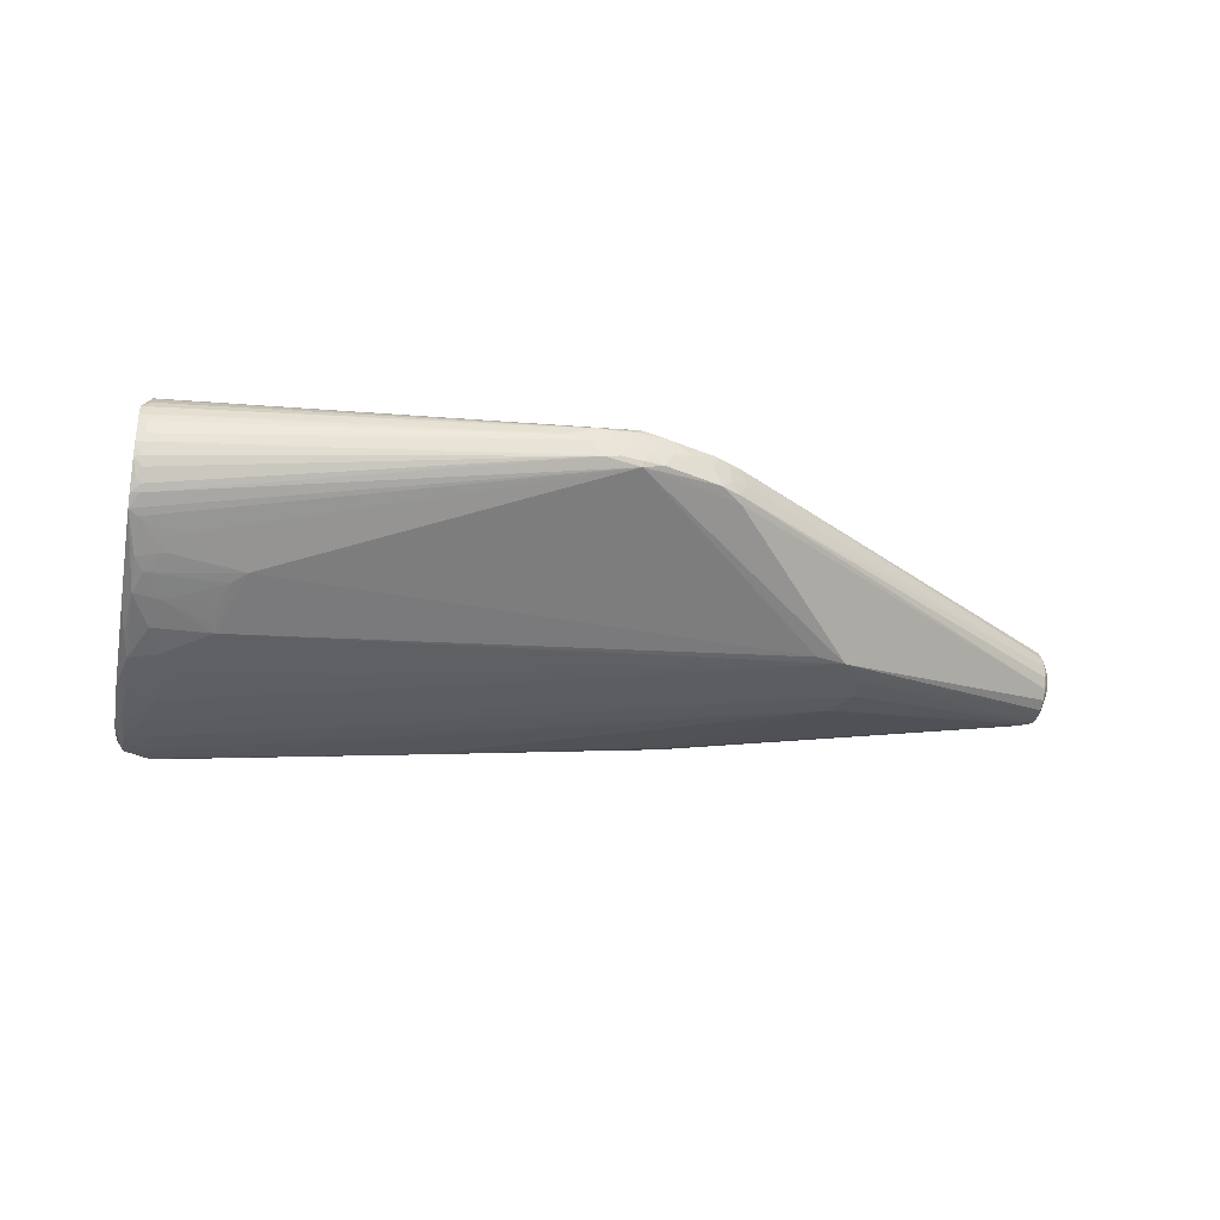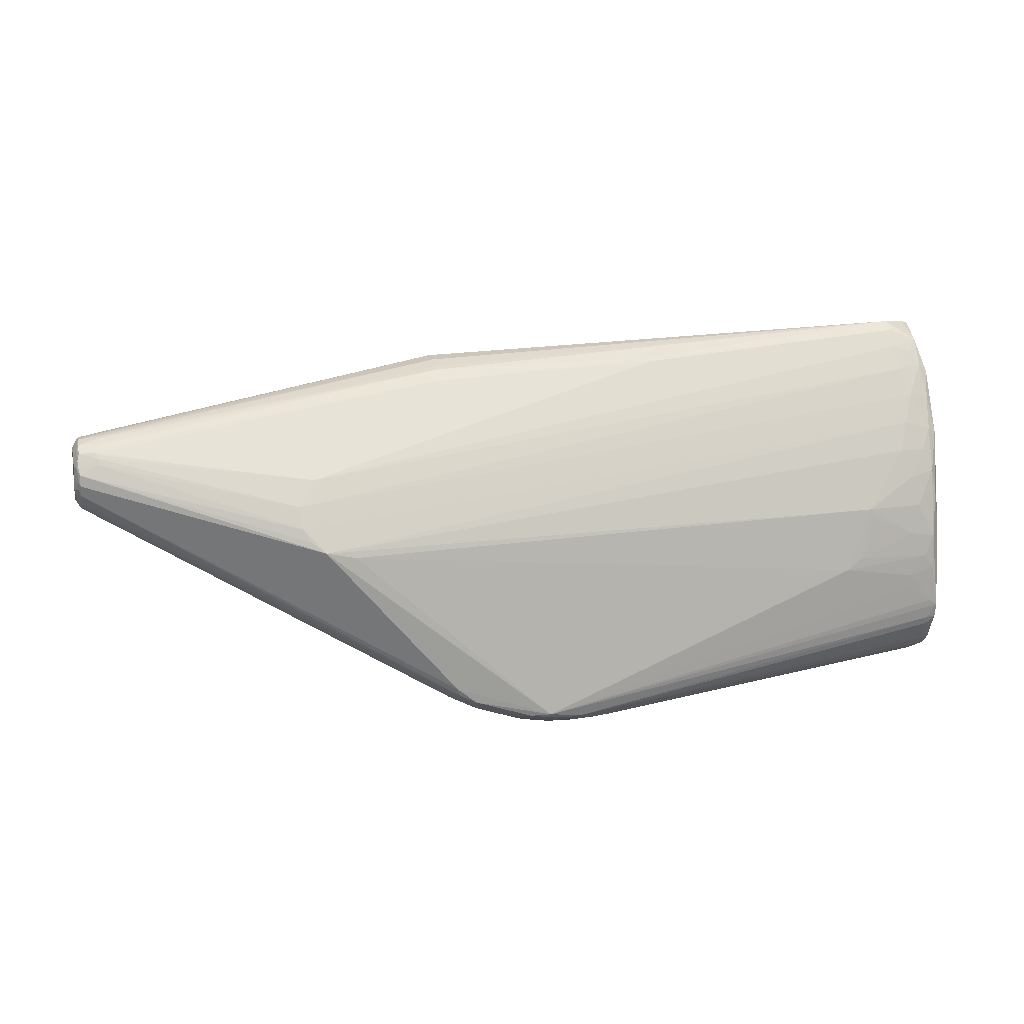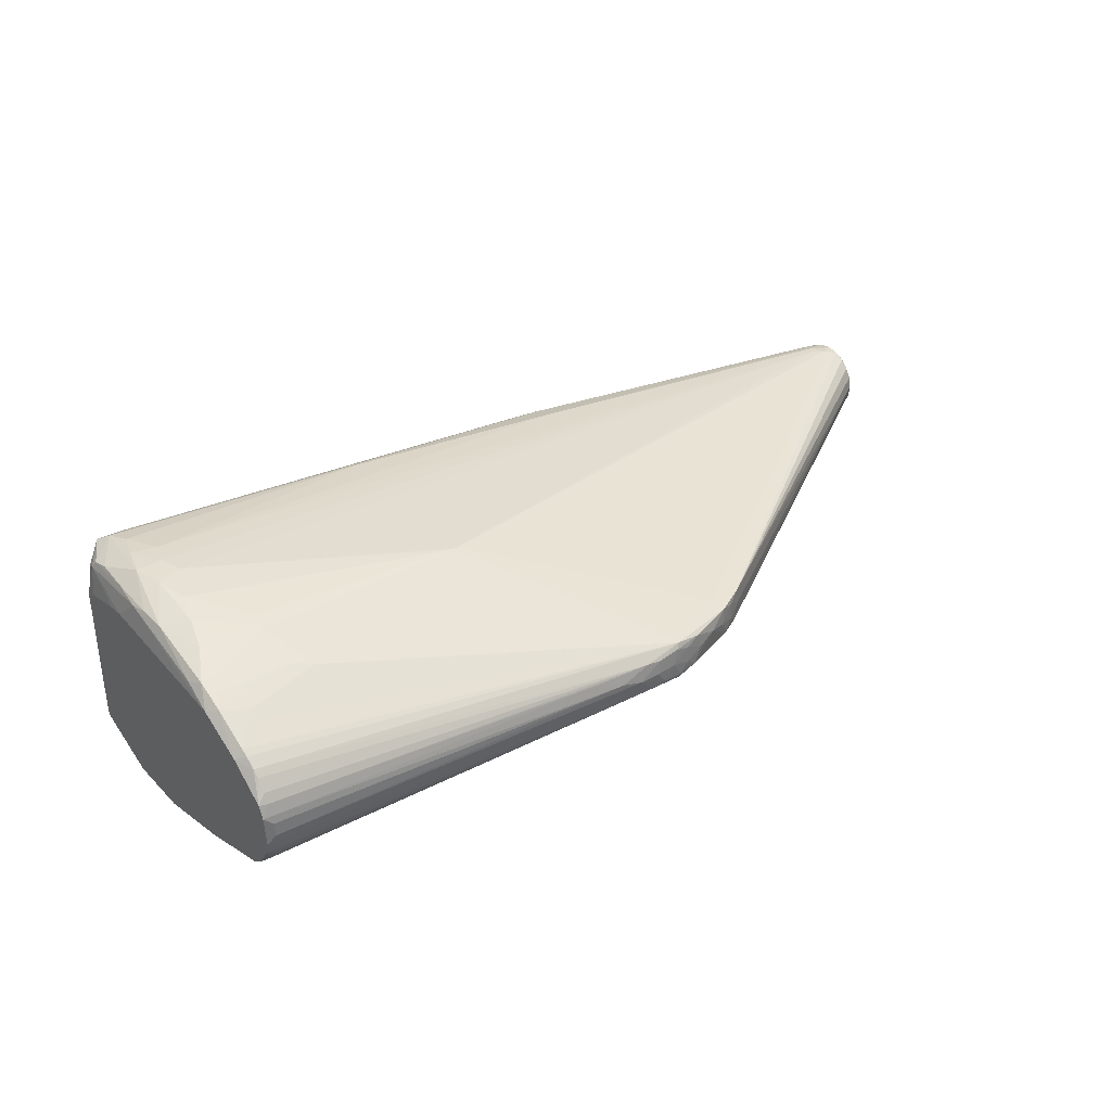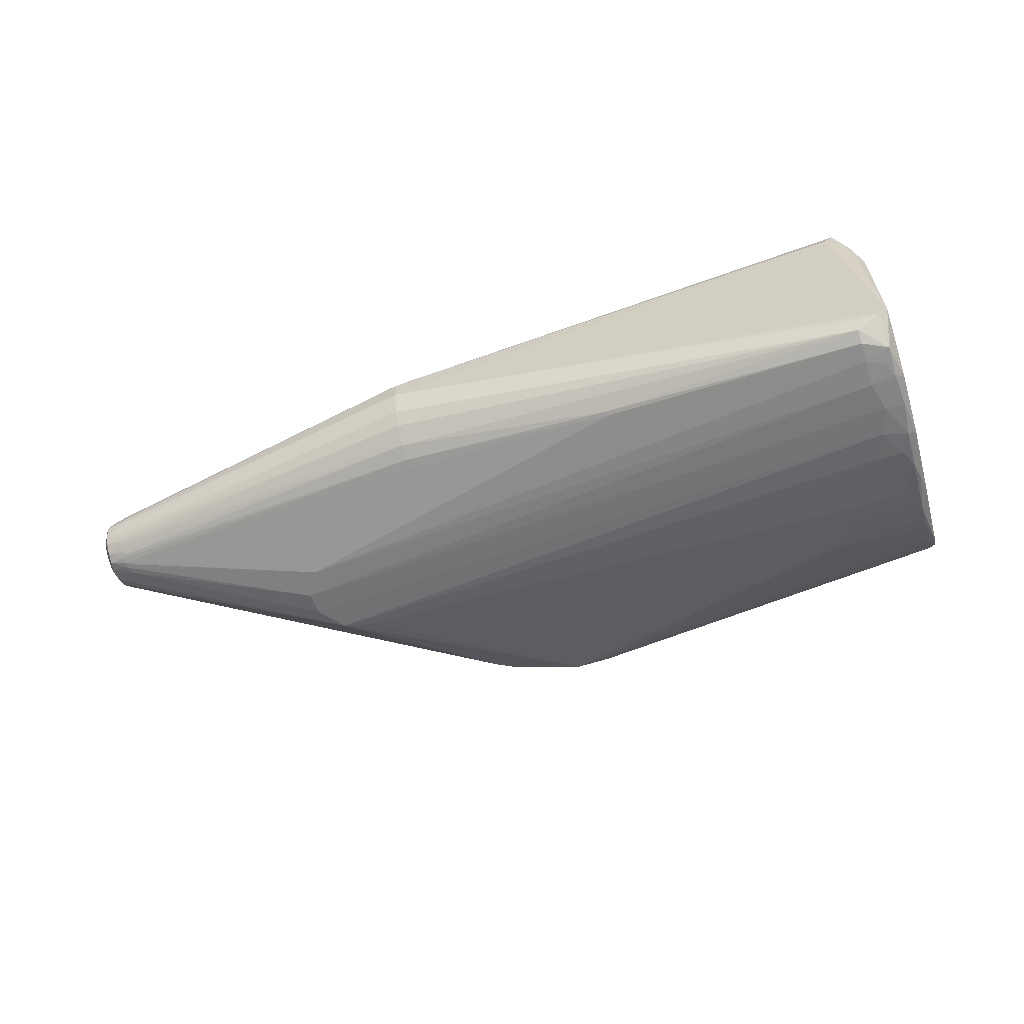
<metadata>
{"format":"obj","ext":"obj","renderer":"f3d","projection":"perspective","resolution":1024,"background":"white","views":[{"elev":-34.5,"azim":-18.1,"up":"+Z"},{"elev":-15.9,"azim":167.7,"up":"+Y"},{"elev":38.2,"azim":-43.4,"up":"+Z"},{"elev":-61.6,"azim":-169.7,"up":"+Z"}]}
</metadata>
<code>
v 0.2237 -0.1068 -0.07528
v -0.4183 0.1921 0.1147
v -0.4696 0.1703 0.108
v -0.4675 0.1681 -0.1327
v -0.4573 0.1439 -0.1444
v -0.4752 0.09057 -0.1431
v -0.4702 0.02834 -0.137
v -0.4895 -0.01513 -0.1202
v -0.4843 -0.08629 -0.09484
v -0.5084 -0.1573 -0.03891
v -0.4679 0.1465 0.1206
v -0.4293 0.1004 0.1348
v -0.4807 0.07672 0.1185
v -0.4862 -0.07093 0.1033
v -0.4971 -0.03705 0.103
v -0.4818 0.0288 0.1222
v -0.4603 0.1926 0.07706
v -0.08028 -0.274 0.0007935
v -0.08773 -0.2717 0.03099
v -0.04845 -0.274 0.02761
v 0.03535 -0.2572 0.0276
v 0.08306 0.07708 0.08399
v 0.08714 0.08975 -0.07779
v 0.4596 -0.02153 0.05181
v 0.4465 -0.01373 0.05339
v 0.4581 0.014 -0.02368
v 0.4549 0.00255 -0.03191
v 0.4522 -0.009995 -0.0356
v 0.4526 -0.006876 0.05229
v 0.456 0.005356 0.0474
v 0.4556 0.01691 0.03874
v 0.4567 0.02658 0.02112
v 0.4573 0.02822 0.01369
v 0.4592 0.02717 0.0002609
v 0.457 0.02273 -0.0133
v 0.4799 -0.03404 0.03468
v 0.4735 -0.04992 0.02996
v 0.4802 -0.04346 -0.008319
v 0.4784 -0.02617 -0.02655
v 0.4859 0.008318 0.0006061
v 0.4853 0.002726 0.01066
v 0.4837 -0.01128 0.02034
v -0.1501 0.1246 -0.1096
v -0.1538 0.1203 -0.1113
v -0.1528 0.1314 0.1022
v -0.156 0.1286 0.1036
v -0.1789 -0.06589 0.112
v -0.1862 -0.06623 0.1126
v 0.2241 -0.03684 -0.07948
v 0.2383 -0.06828 -0.07809
v 0.2333 -0.09303 -0.07646
v 0.2077 -0.1183 -0.07599
v 0.1755 -0.1213 -0.07594
v -0.4354 0.1994 0.1001
v -0.4452 0.1969 0.1156
v -0.4649 0.1835 0.09886
v -0.4607 0.1922 -0.1194
v -0.4338 0.1839 -0.1346
v -0.4334 0.189 -0.1193
v -0.4352 0.1705 -0.1415
v -0.4639 0.1613 -0.1429
v -0.4377 0.1493 -0.1438
v -0.4677 0.1286 -0.145
v -0.4538 0.09026 -0.1452
v -0.441 0.121 -0.1453
v -0.4431 0.02508 -0.137
v -0.4485 0.05751 -0.1423
v -0.4766 0.05305 -0.1405
v -0.4559 -0.004722 -0.1294
v -0.4822 0.006379 -0.1308
v -0.4687 -0.03383 -0.1194
v -0.491 -0.06475 -0.1049
v -0.4633 -0.06419 -0.1068
v -0.4951 -0.09768 -0.08747
v -0.4705 -0.1216 -0.07492
v -0.4687 -0.1081 -0.08365
v -0.4994 -0.1318 -0.06612
v -0.5009 -0.1495 -0.0519
v -0.5024 -0.1548 -0.0456
v -0.5036 -0.1631 -0.03282
v -0.5065 -0.1672 -0.02269
v -0.5048 -0.1709 -0.009665
v -0.5051 -0.1719 -0.0004959
v -0.5052 -0.1712 0.01479
v -0.5051 -0.1693 0.02382
v -0.507 -0.1644 0.0364
v -0.5043 -0.1594 0.04615
v -0.5034 -0.1499 0.0581
v -0.5026 -0.1433 0.06438
v -0.5015 -0.1319 0.07235
v -0.4628 -0.1151 0.08485
v -0.5007 -0.125 0.07638
v -0.4311 0.1612 0.1283
v -0.4172 0.1231 0.1324
v -0.4435 0.1342 0.1322
v -0.4564 0.1036 0.1348
v -0.4739 0.1093 0.1215
v -0.4377 0.1831 0.1239
v -0.4674 0.1646 0.1154
v -0.4704 -0.09971 0.09215
v -0.4963 -0.08504 0.0965
v -0.4682 -0.08029 0.1009
v -0.493 -0.05457 0.1087
v -0.4709 -0.02238 0.1207
v -0.4653 -0.05379 0.1112
v -0.4456 0.03795 0.133
v -0.4583 0.007553 0.1281
v -0.451 0.07074 0.1352
v -0.4229 0.07545 0.1346
v -0.4799 0.05843 0.122
v -0.4639 0.1891 0.07823
v -0.4444 0.1983 0.07493
v -0.4718 0.1831 -0.0853
v -0.4977 -0.04329 -0.1025
v -0.5105 -0.1465 -0.0522
v -0.5092 -0.1358 -0.06217
v -0.5138 -0.1687 -0.009519
v -0.5131 -0.1647 -0.0242
v -0.5137 -0.1618 0.03754
v -0.5141 -0.1671 0.0233
v -0.5096 -0.123 0.06684
v -0.504 -0.07244 0.09121
v -0.4698 0.1934 -0.1128
v -0.47 0.1932 -0.1004
v -0.4861 0.05118 -0.1352
v -0.4776 0.1229 -0.1405
v -0.4835 0.1028 0.09355
v -0.4814 0.1202 0.09018
v -0.4759 0.1655 0.07657
v -0.4741 0.1795 0.06584
v 0.04848 -0.2486 -0.006915
v -0.09627 -0.2712 -0.001463
v -0.05885 -0.2729 -0.006755
v 0.02536 -0.2618 -0.0007825
v 0.04548 -0.2543 -0.0009498
v -0.05893 -0.2752 -0.0009274
v -0.03749 -0.2743 -0.0007691
v 0.01496 -0.2474 0.03848
v -0.05927 -0.2708 0.03891
v -0.1019 -0.2686 0.03269
v -0.03247 -0.2721 0.0335
v -0.06463 -0.2734 0.03326
v 0.05004 -0.2505 0.03324
v 0.01987 -0.2616 0.03349
v -0.1586 -0.2548 0.0315
v -0.3915 -0.09792 0.09933
v -0.4046 -0.02191 0.1239
v -0.1334 -0.2646 0.02076
v -0.1124 -0.2698 0.01548
v -0.09121 -0.2732 0.01584
v 0.03562 -0.2584 0.009429
v 0.05538 -0.2498 0.01609
v -0.005785 -0.2694 0.02218
v 0.01514 -0.2647 0.01642
v -0.02694 -0.2731 0.01643
v -0.04827 -0.2751 0.009447
v -0.06981 -0.2748 0.01612
v -0.4085 -0.04272 -0.1193
v -0.4047 -0.09459 -0.09531
v -0.4125 -0.07346 -0.1049
v -0.3901 -0.1079 -0.08927
v -0.4123 -0.05185 -0.115
v -0.4089 -0.04102 0.1193
v -0.4096 -0.08416 0.1038
v -0.4136 -0.02972 0.1227
v 0.08954 0.1382 -0.0287
v 0.09061 0.1236 -0.0544
v 0.08935 0.1114 -0.06552
v 0.08579 0.07916 -0.08022
v 0.0888 0.1055 -0.07062
v 0.09166 0.1345 -0.03917
v 0.0922 0.1436 0.01515
v 0.08926 0.1278 0.05527
v 0.09245 0.1432 -0.01037
v 0.08608 0.09931 0.07607
v 0.4554 -0.03058 0.04994
v 0.4561 -0.02452 0.05157
v 0.4555 -0.01773 0.0523
v 0.4619 0.01567 -0.02059
v 0.46 0.01054 -0.02559
v 0.4594 0.00538 -0.02909
v 0.46 -0.002238 -0.03252
v 0.4594 -0.007595 -0.034
v 0.4572 -0.01418 -0.0349
v 0.4564 -0.02098 -0.0347
v 0.4563 -0.01151 0.05208
v 0.4586 -0.003785 0.05049
v 0.4592 0.001411 0.04852
v 0.4586 0.00802 0.04489
v 0.4593 0.01291 0.04103
v 0.4614 0.01818 0.03508
v 0.4618 0.02124 0.03042
v 0.4609 0.02429 0.02421
v 0.4612 0.02619 0.01764
v 0.4628 0.02694 0.009603
v 0.4628 0.02668 0.004018
v 0.4614 0.0254 -0.003302
v 0.4612 0.02327 -0.009181
v 0.4622 0.01914 -0.01622
v 0.481 -0.03533 0.003377
v 0.4823 -0.02535 -0.006854
v 0.4819 -0.02402 0.02859
v 0.4798 -0.04254 0.02718
v 0.479 -0.04773 0.01635
v 0.4833 -0.01349 -0.01931
v 0.4841 -0.006502 -0.01728
v 0.4855 0.002373 -0.009428
v 0.4813 -0.02275 0.03927
v 0.476 -0.04271 0.03545
v 0.4735 -0.05245 0.02539
v 0.4749 -0.04983 0.02677
v 0.4808 -0.03603 -0.01364
v 0.4755 -0.04551 -0.01597
v 0.4825 -0.0192 -0.02097
v 0.4839 0.004933 0.02631
v 0.4819 -0.01302 0.03678
v 0.4786 -0.01721 -0.02875
v 0.4787 -0.012 -0.02821
v 0.4778 -0.007867 -0.02913
v 0.4804 -0.00343 -0.02424
v 0.479 0.003278 -0.02411
v 0.4814 0.005674 -0.01817
v 0.48 0.01224 -0.01584
v 0.4822 0.01261 -0.009076
v 0.4816 0.01515 -0.007355
v 0.4805 0.01837 -0.005037
v 0.4824 0.01689 0.001524
v 0.4808 0.02072 0.007465
v 0.4843 0.01592 0.01248
v 0.4816 0.01825 0.01641
v 0.481 0.01447 0.02662
v 0.4795 0.01447 0.03083
v 0.4809 0.00811 0.03376
v 0.4784 0.006161 0.04003
v 0.4798 -0.0006464 0.04087
v 0.4771 -0.004562 0.04618
v 0.4785 -0.01146 0.04494
v 0.4756 -0.01666 0.04869
v 0.4765 -0.02383 0.04578
v 0.4766 -0.02016 0.04681
v 0.4742 -0.02894 0.04731
v 0.4769 -0.03369 0.042
v 0.4729 -0.0402 0.04219
v 0.472 -0.04935 0.03381
v 0.4714 -0.05548 0.023
v 0.4734 -0.05463 0.01795
v 0.4729 -0.05596 0.01401
v 0.4715 -0.0579 0.01055
v 0.4757 -0.05398 0.005143
v 0.4717 -0.05665 -0.001545
v 0.474 -0.05301 -0.00505
v 0.4737 -0.05181 -0.00899
v 0.4726 -0.05135 -0.01303
v 0.4735 -0.04326 -0.02207
v 0.4757 -0.03953 -0.02241
v 0.4749 -0.03254 -0.02822
v 0.4773 -0.02375 -0.0285
f 174 123 54
f 123 126 113
f 65 49 50
f 54 123 112
f 172 174 54
f 52 158 66
f 66 67 52
f 74 9 76
f 76 9 161
f 127 113 122
f 4 126 123
f 123 61 4
f 4 61 126
f 184 50 49
f 52 67 51
f 67 50 51
f 51 1 52
f 65 50 64
f 64 50 67
f 23 44 43
f 163 146 48
f 48 146 139
f 123 113 124
f 113 130 124
f 124 112 123
f 17 112 124
f 11 99 97
f 174 172 195
f 193 172 173
f 120 116 117
f 126 61 63
f 63 6 126
f 63 64 6
f 65 64 63
f 126 6 125
f 125 113 126
f 116 113 125
f 158 161 159
f 161 9 159
f 73 159 9
f 75 76 161
f 122 103 15
f 129 130 128
f 128 130 113
f 113 127 128
f 3 128 127
f 129 128 3
f 3 130 129
f 3 56 130
f 16 15 103
f 104 107 16
f 16 103 104
f 100 139 146
f 122 113 121
f 101 103 122
f 122 121 101
f 61 58 60
f 43 44 60
f 60 58 43
f 60 44 49
f 174 166 59
f 28 49 183
f 183 184 28
f 28 184 49
f 170 23 43
f 43 58 170
f 49 44 169
f 44 23 169
f 183 49 169
f 169 23 183
f 165 107 104
f 165 163 48
f 163 165 105
f 104 103 105
f 105 165 104
f 47 109 48
f 48 139 47
f 48 109 106
f 107 165 106
f 22 94 29
f 22 46 94
f 99 11 98
f 52 1 256
f 1 51 256
f 200 203 38
f 53 158 52
f 53 161 158
f 130 56 111
f 17 124 111
f 111 124 130
f 167 58 171
f 58 59 171
f 171 59 166
f 171 166 174
f 187 22 29
f 173 191 192
f 192 193 173
f 194 228 195
f 65 63 5
f 5 63 61
f 69 66 158
f 68 125 6
f 68 64 67
f 6 64 68
f 159 73 160
f 13 127 122
f 122 15 13
f 13 3 127
f 15 16 13
f 97 99 13
f 99 3 13
f 139 100 91
f 92 121 90
f 92 101 121
f 100 101 92
f 92 91 100
f 90 139 92
f 139 91 92
f 102 100 146
f 102 101 100
f 57 59 58
f 57 61 123
f 57 58 61
f 123 174 57
f 174 59 57
f 168 58 167
f 168 170 58
f 23 170 27
f 138 139 144
f 138 47 139
f 147 165 48
f 48 106 147
f 147 106 165
f 109 12 108
f 108 106 109
f 108 16 107
f 107 106 108
f 45 98 46
f 22 187 175
f 46 22 175
f 175 45 46
f 56 3 55
f 54 112 55
f 55 112 17
f 17 111 55
f 55 111 56
f 55 172 54
f 173 172 55
f 55 3 99
f 99 98 55
f 38 214 207
f 40 207 224
f 212 214 38
f 217 214 39
f 214 212 39
f 185 256 51
f 50 184 185
f 185 51 50
f 184 217 185
f 203 200 42
f 38 203 204
f 204 249 38
f 204 246 249
f 109 47 25
f 25 12 109
f 25 186 29
f 29 94 25
f 94 12 25
f 47 138 176
f 208 235 237
f 216 235 208
f 120 117 83
f 83 117 82
f 82 149 83
f 132 149 82
f 226 35 198
f 35 171 198
f 197 34 226
f 226 198 197
f 197 198 171
f 174 34 197
f 197 171 174
f 31 191 173
f 173 190 31
f 189 190 173
f 173 175 189
f 189 175 30
f 195 228 196
f 196 34 174
f 174 195 196
f 226 34 196
f 196 228 226
f 231 229 230
f 230 229 228
f 230 194 193
f 228 194 230
f 193 192 232
f 231 230 232
f 232 230 193
f 232 192 191
f 33 195 172
f 172 194 33
f 33 194 195
f 172 193 32
f 32 194 172
f 193 194 32
f 61 60 62
f 62 5 61
f 65 5 62
f 62 49 65
f 62 60 49
f 74 116 72
f 72 9 74
f 72 73 9
f 116 125 114
f 125 8 114
f 114 72 116
f 8 72 114
f 67 66 7
f 7 68 67
f 66 69 7
f 70 8 125
f 125 68 70
f 68 7 70
f 70 72 8
f 70 7 69
f 158 159 162
f 159 160 162
f 162 73 158
f 162 160 73
f 164 102 146
f 146 163 164
f 163 105 164
f 14 105 103
f 103 101 14
f 101 102 14
f 14 164 105
f 102 164 14
f 170 168 26
f 167 179 26
f 26 168 167
f 16 108 96
f 96 11 97
f 96 98 11
f 96 108 12
f 30 175 188
f 188 175 187
f 98 45 2
f 45 175 2
f 2 175 173
f 173 55 2
f 2 55 98
f 255 212 38
f 256 39 255
f 255 39 212
f 38 249 251
f 251 252 38
f 257 185 217
f 256 185 257
f 217 39 257
f 257 39 256
f 38 207 201
f 207 42 201
f 201 200 38
f 201 42 200
f 41 207 40
f 41 42 207
f 41 208 42
f 226 228 227
f 228 229 227
f 227 229 40
f 215 235 216
f 215 229 231
f 216 208 215
f 208 41 215
f 40 229 215
f 215 41 40
f 237 235 236
f 236 188 187
f 210 244 245
f 245 246 210
f 246 204 210
f 243 244 209
f 143 138 144
f 143 176 138
f 143 241 176
f 243 241 143
f 143 244 243
f 245 244 143
f 144 21 143
f 143 248 245
f 47 176 177
f 176 241 177
f 203 42 202
f 202 208 203
f 42 208 202
f 89 139 90
f 90 121 89
f 120 83 84
f 84 85 120
f 140 88 87
f 140 19 139
f 149 19 140
f 139 89 140
f 140 89 88
f 85 145 86
f 120 85 86
f 86 140 87
f 145 140 86
f 81 132 82
f 80 132 81
f 82 117 81
f 76 75 77
f 77 116 74
f 74 76 77
f 152 151 135
f 135 248 152
f 248 143 152
f 152 21 151
f 152 143 21
f 249 246 247
f 247 248 249
f 247 246 245
f 245 248 247
f 199 223 179
f 199 171 35
f 199 35 226
f 226 223 199
f 199 179 167
f 167 171 199
f 225 223 226
f 224 223 225
f 40 224 225
f 225 227 40
f 226 227 225
f 219 218 217
f 219 184 183
f 219 217 184
f 158 73 71
f 73 72 71
f 71 69 158
f 71 70 69
f 72 70 71
f 181 27 170
f 110 96 97
f 16 96 110
f 97 13 110
f 110 13 16
f 95 12 94
f 95 96 12
f 98 96 95
f 205 207 214
f 205 206 207
f 205 214 217
f 217 218 205
f 218 206 205
f 207 206 222
f 222 224 207
f 222 223 224
f 213 255 38
f 249 248 250
f 250 251 249
f 250 248 135
f 252 251 250
f 235 215 233
f 231 232 233
f 233 215 231
f 234 236 235
f 235 233 234
f 234 233 232
f 234 232 191
f 190 189 234
f 191 31 234
f 234 31 190
f 234 189 30
f 30 188 234
f 188 236 234
f 244 210 37
f 203 209 37
f 37 209 244
f 243 209 242
f 242 241 243
f 242 209 203
f 208 239 242
f 242 239 241
f 241 239 240
f 240 208 237
f 240 239 208
f 24 25 47
f 47 177 24
f 24 177 241
f 88 89 119
f 119 89 121
f 87 88 119
f 119 121 113
f 119 116 120
f 119 113 116
f 120 86 119
f 119 86 87
f 148 83 149
f 148 84 83
f 85 84 148
f 148 145 85
f 149 140 148
f 148 140 145
f 150 19 149
f 118 81 117
f 80 81 118
f 118 117 116
f 79 132 80
f 79 78 132
f 135 151 134
f 134 131 135
f 144 139 141
f 52 131 133
f 133 53 52
f 131 134 133
f 133 134 137
f 161 53 133
f 133 75 161
f 133 77 75
f 116 77 133
f 133 78 116
f 132 78 133
f 182 219 183
f 183 23 182
f 23 27 182
f 170 26 180
f 180 181 170
f 223 222 221
f 181 180 221
f 219 182 221
f 221 180 26
f 27 181 221
f 221 182 27
f 179 223 221
f 221 26 179
f 93 95 94
f 98 95 93
f 94 46 93
f 46 98 93
f 38 252 253
f 253 213 38
f 135 131 253
f 253 131 52
f 253 250 135
f 252 250 253
f 203 37 211
f 211 37 210
f 211 204 203
f 211 210 204
f 203 208 36
f 36 242 203
f 208 242 36
f 186 25 178
f 178 24 186
f 25 24 178
f 241 240 238
f 238 24 241
f 237 236 238
f 238 240 237
f 186 24 238
f 238 236 187
f 29 186 238
f 238 187 29
f 149 132 18
f 18 150 149
f 132 133 18
f 80 118 10
f 10 79 80
f 154 134 151
f 154 21 144
f 151 21 154
f 150 18 157
f 220 222 206
f 220 221 222
f 219 221 220
f 220 206 218
f 218 219 220
f 255 213 254
f 213 253 254
f 254 253 52
f 52 256 254
f 256 255 254
f 136 133 137
f 136 18 133
f 136 157 18
f 79 10 115
f 116 78 115
f 78 79 115
f 115 118 116
f 115 10 118
f 137 134 153
f 134 154 153
f 144 141 153
f 153 154 144
f 142 141 139
f 139 19 142
f 19 150 142
f 150 157 142
f 156 136 137
f 157 136 156
f 155 153 141
f 137 153 155
f 155 156 137
f 141 142 20
f 20 155 141
f 156 155 20
f 20 142 157
f 157 156 20

</code>
